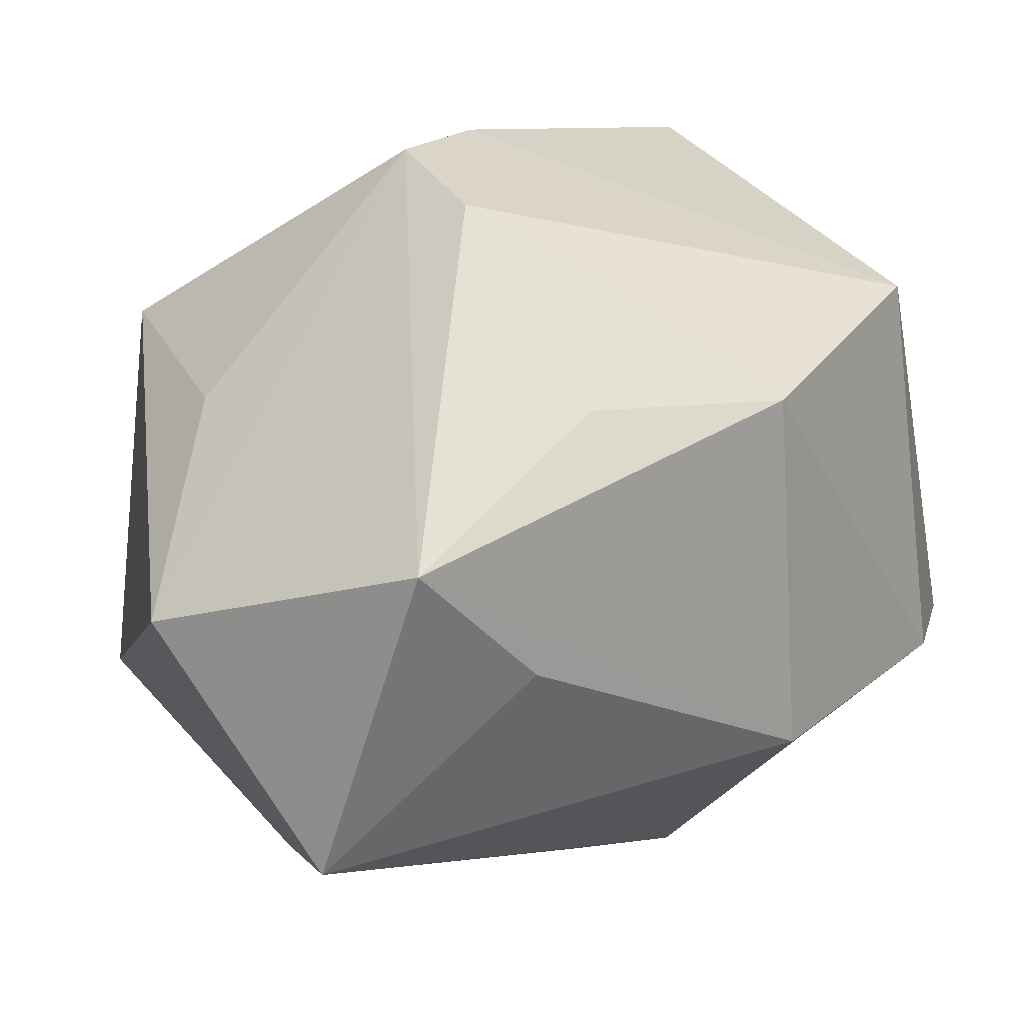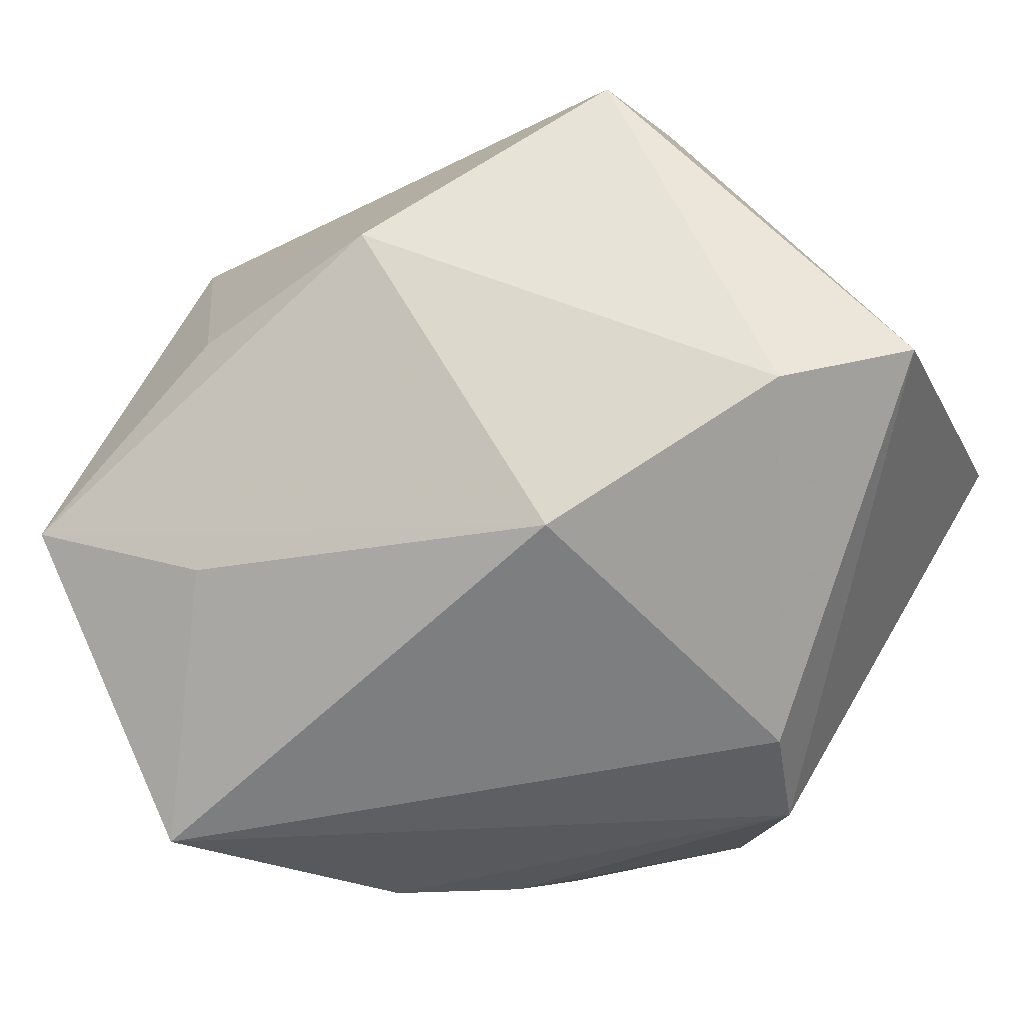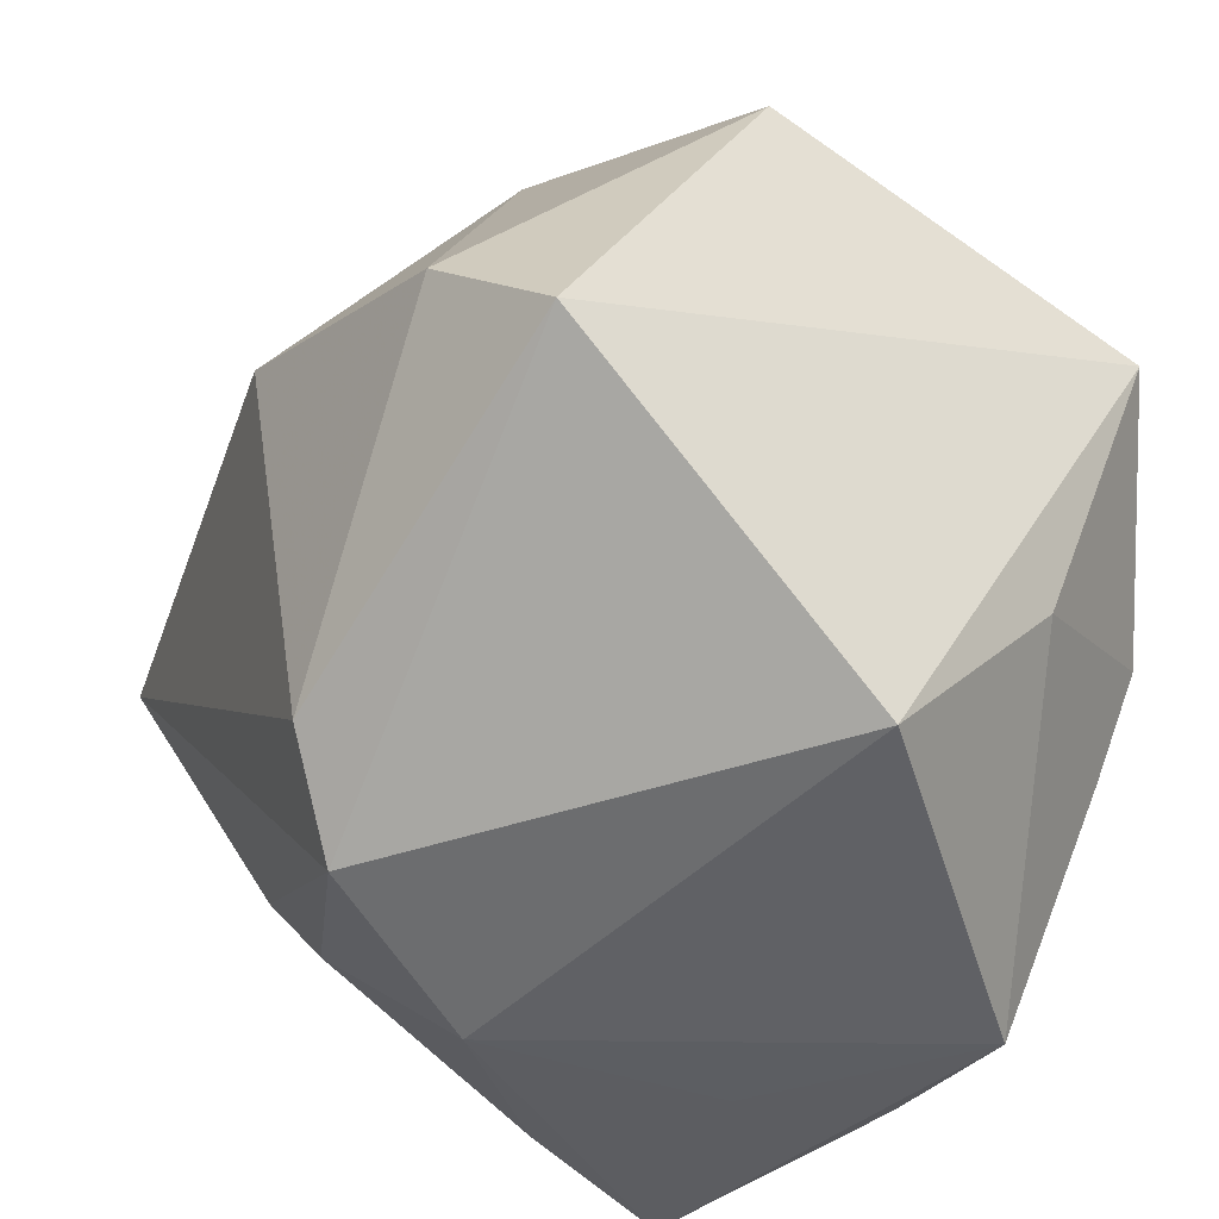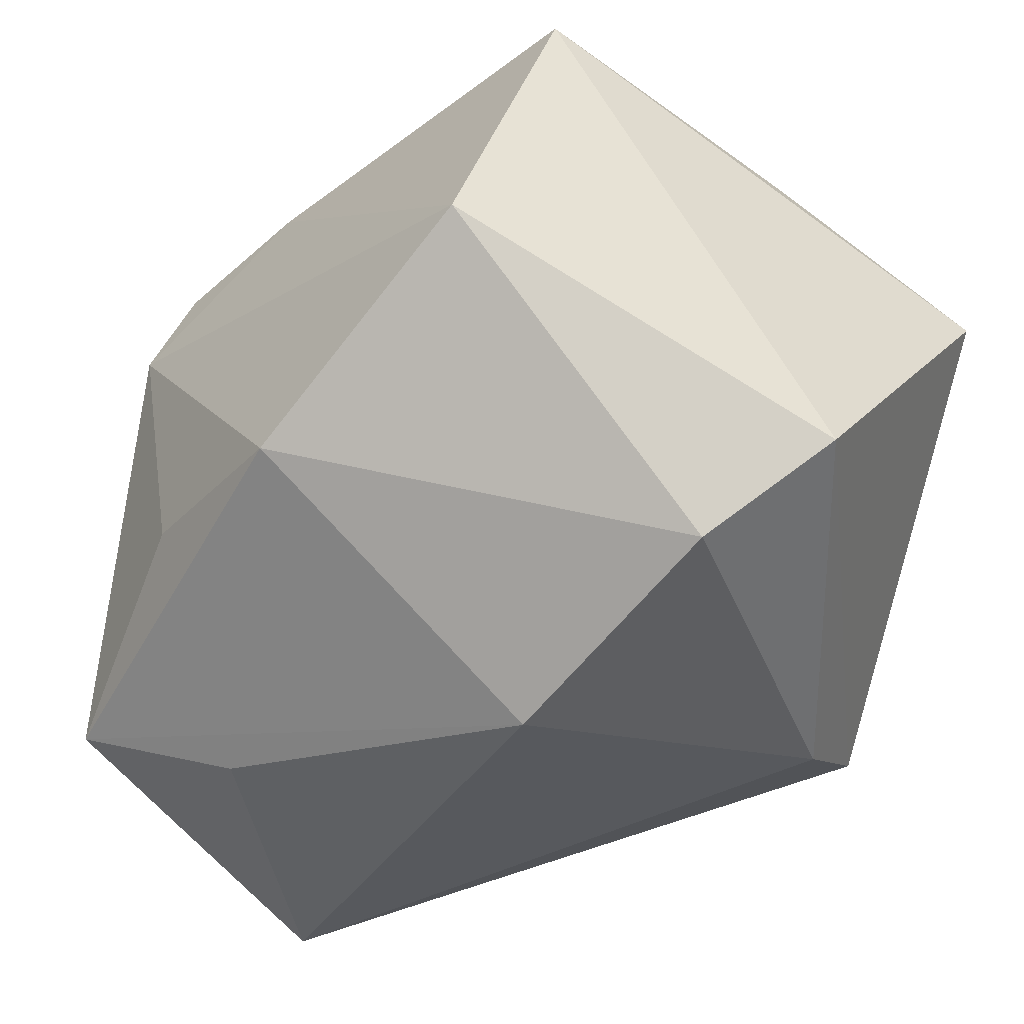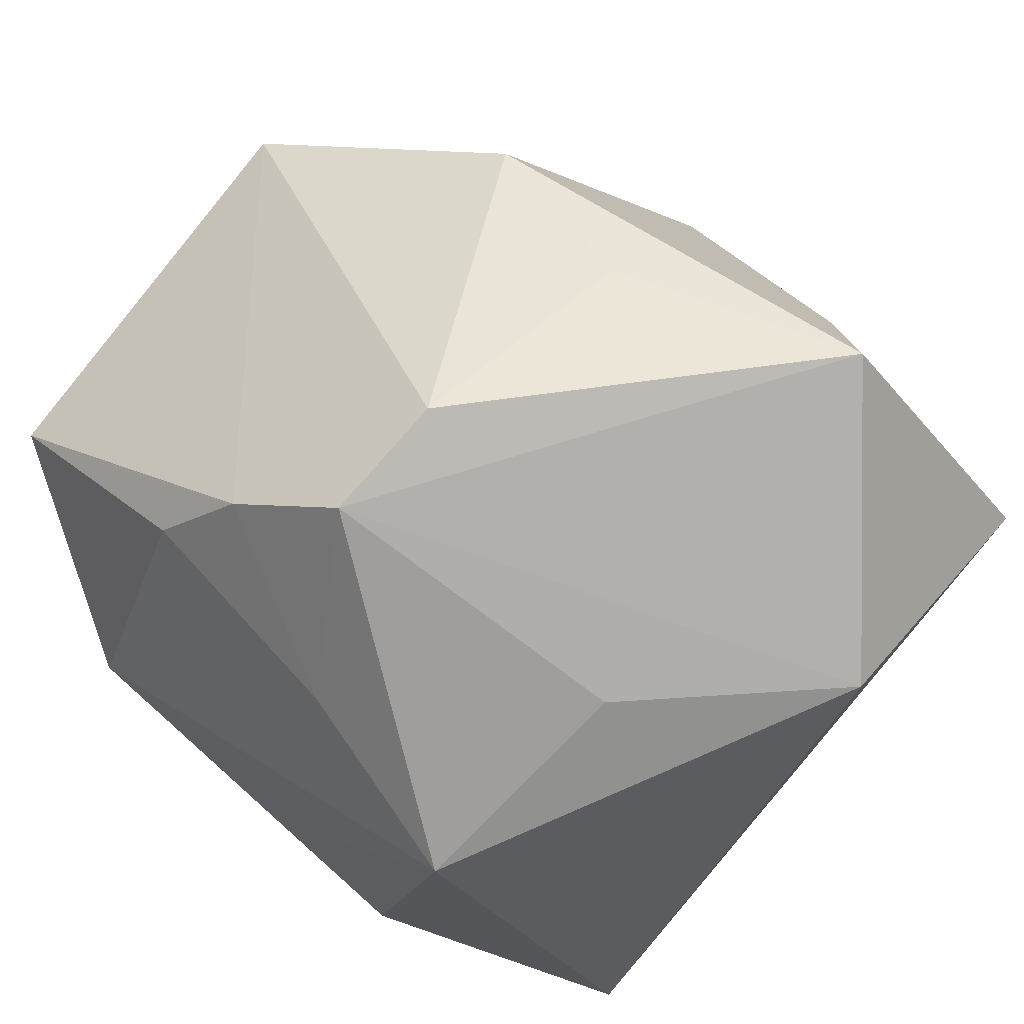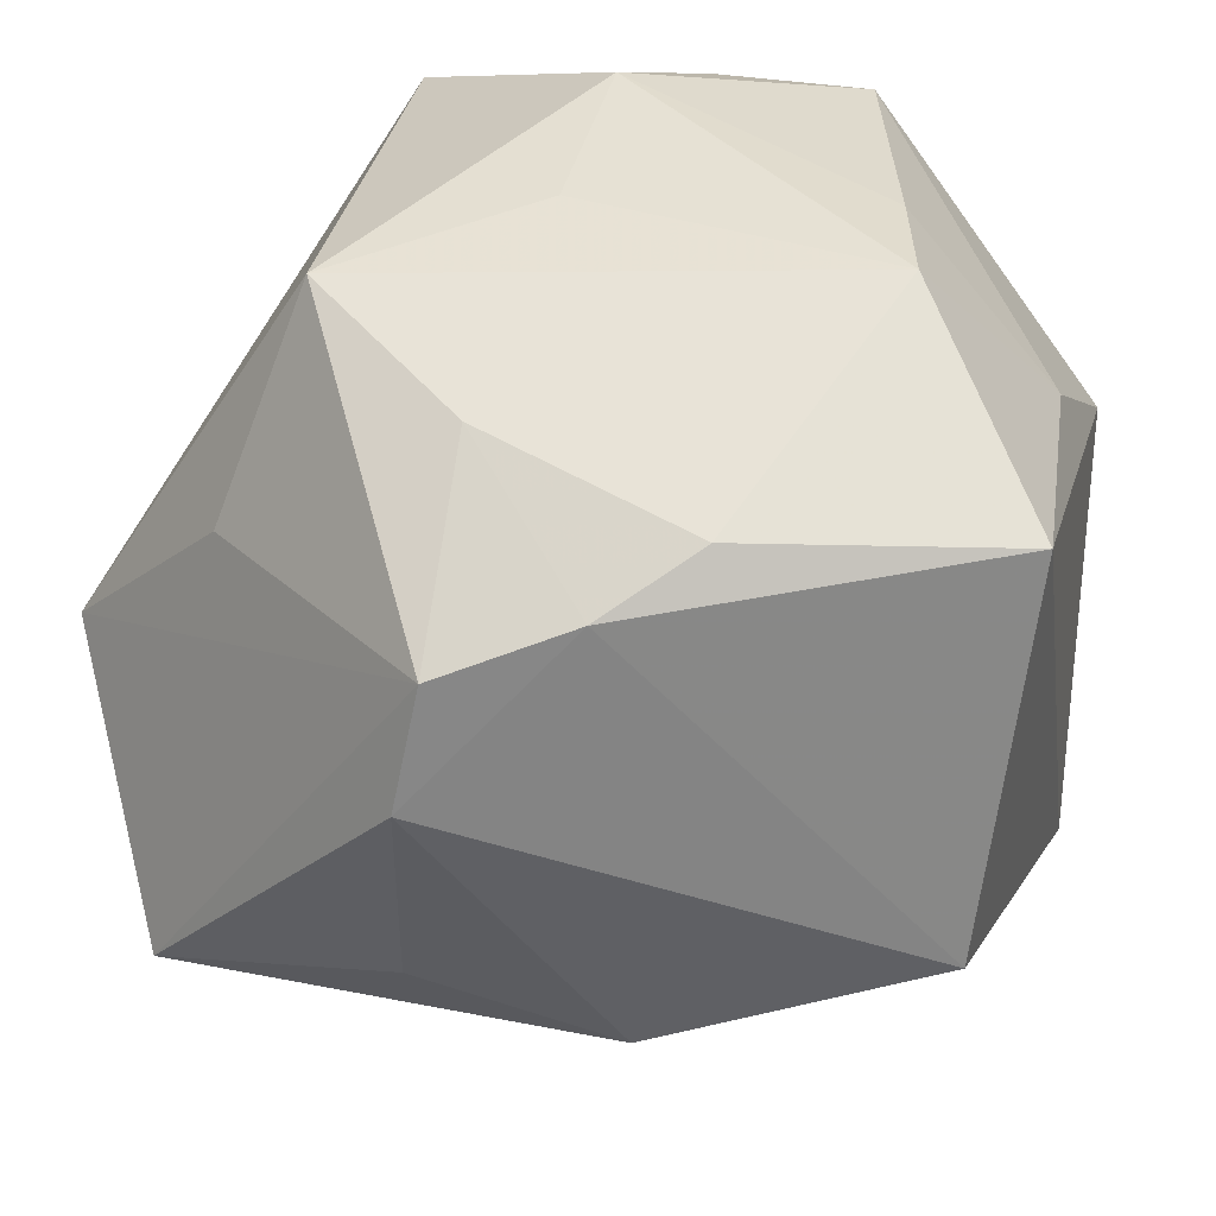
<metadata>
{"format":"obj","ext":"obj","renderer":"f3d","projection":"perspective","resolution":1024,"background":"white","views":[{"elev":58.1,"azim":143.9,"up":"+Y"},{"elev":-79.8,"azim":-124.1,"up":"+Z"},{"elev":-49.6,"azim":-121.3,"up":"+Y"},{"elev":-50.1,"azim":-105.1,"up":"+Z"},{"elev":67.8,"azim":39.9,"up":"+Y"},{"elev":40.5,"azim":-152.7,"up":"+Z"}]}
</metadata>
<code>
v 0.0007066 0.02775 -0.01107
v 0.01786 0.0188 0.01032
v -0.00458 0.002586 -0.02888
v -0.02193 -0.02664 0.002977
v -0.00927 0.02256 0.01651
v 0.01771 0.02997 -0.01586
v 0.009255 -0.02523 0.01275
v 0.02232 -0.01367 -0.008948
v 0.00917 -0.01678 0.02534
v -0.02084 -0.004839 -0.02583
v -6.342e-05 -0.02002 -0.02198
v -0.001187 0.03085 0.00557
v -0.01685 -0.004039 0.02609
v -0.01233 0.02296 -0.01548
v 0.01248 0.01965 -0.02119
v -0.00184 0.02826 0.01372
v -0.02352 -0.01263 0.01381
v -0.01302 -0.01124 0.0251
v 0.01517 0.01087 0.02482
v 0.03006 0.01739 -0.001922
v 0.02972 0.01066 -0.02102
v 0.005523 -0.002245 0.02553
v 0.0114 -0.02664 -0.004383
v 0.0262 -0.02135 0.01796
v 0.002247 0.01562 0.02177
v -0.01378 0.01651 0.01962
v 0.02709 -0.006047 -0.01081
v -0.02721 -0.01205 -0.02122
v -0.02999 0.006882 0.01827
v -0.02999 0.01428 -0.008434
v 0.005916 -0.02417 0.02224
v 0.02359 -0.02022 0.00719
v -0.004519 -0.02664 0.0226
v 0.004828 -0.02498 -0.01678
f 14 30 12
f 13 26 29
f 29 30 28
f 28 4 29
f 21 11 3
f 23 4 34
f 34 11 21
f 34 4 28
f 28 11 34
f 33 4 23
f 25 26 13
f 6 20 21
f 6 3 14
f 13 29 17
f 17 29 4
f 4 33 17
f 5 29 26
f 26 25 5
f 12 30 5
f 30 29 5
f 10 11 28
f 10 3 11
f 28 30 10
f 30 14 10
f 14 3 10
f 27 34 21
f 21 20 24
f 24 27 21
f 16 6 12
f 12 5 16
f 16 5 25
f 2 20 16
f 20 6 16
f 1 14 12
f 12 6 1
f 1 6 14
f 21 3 15
f 15 6 21
f 3 6 15
f 23 34 8
f 34 27 8
f 19 20 2
f 19 24 20
f 2 16 19
f 19 16 25
f 19 25 13
f 7 33 23
f 23 24 7
f 7 24 33
f 27 24 32
f 32 8 27
f 32 24 23
f 23 8 32
f 22 19 13
f 13 17 18
f 18 17 33
f 33 24 31
f 24 19 9
f 19 22 9
f 9 31 24
f 33 31 9
f 9 18 33
f 9 22 13
f 13 18 9

</code>
